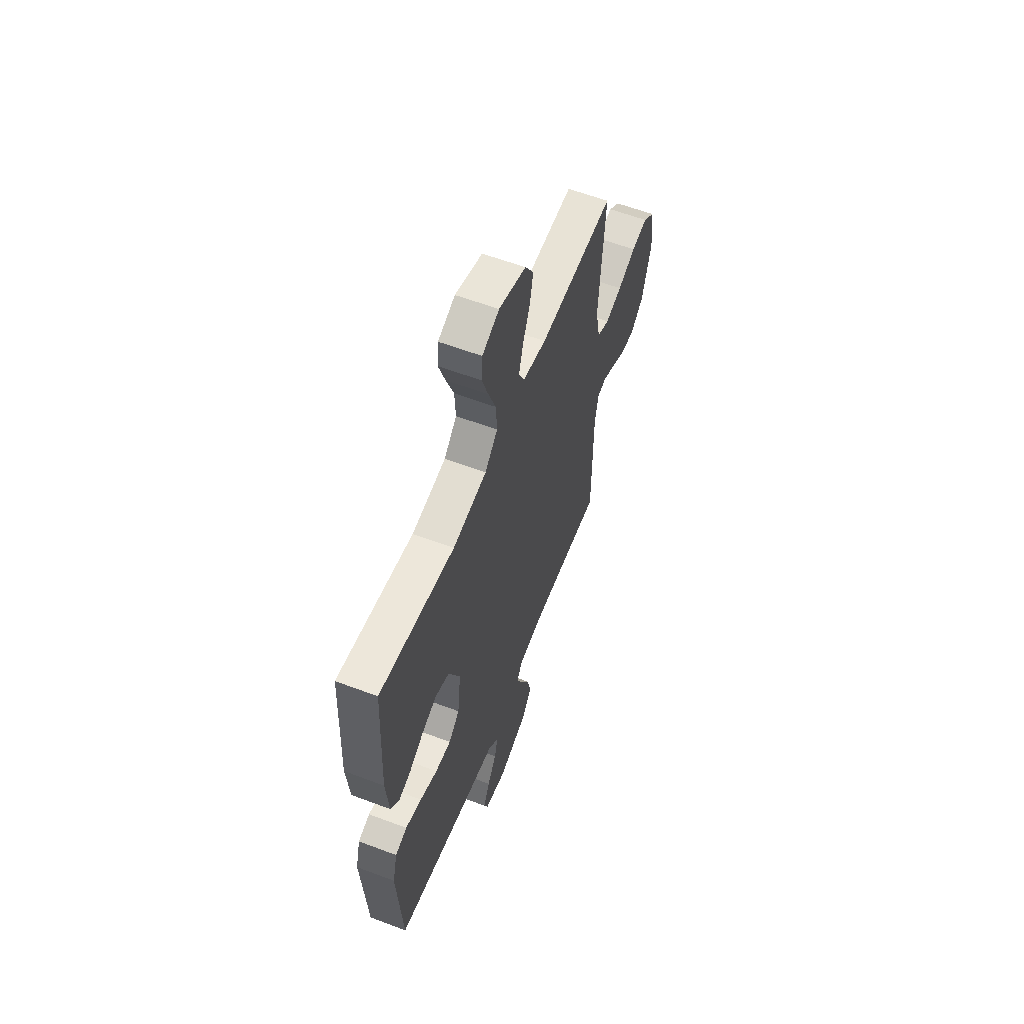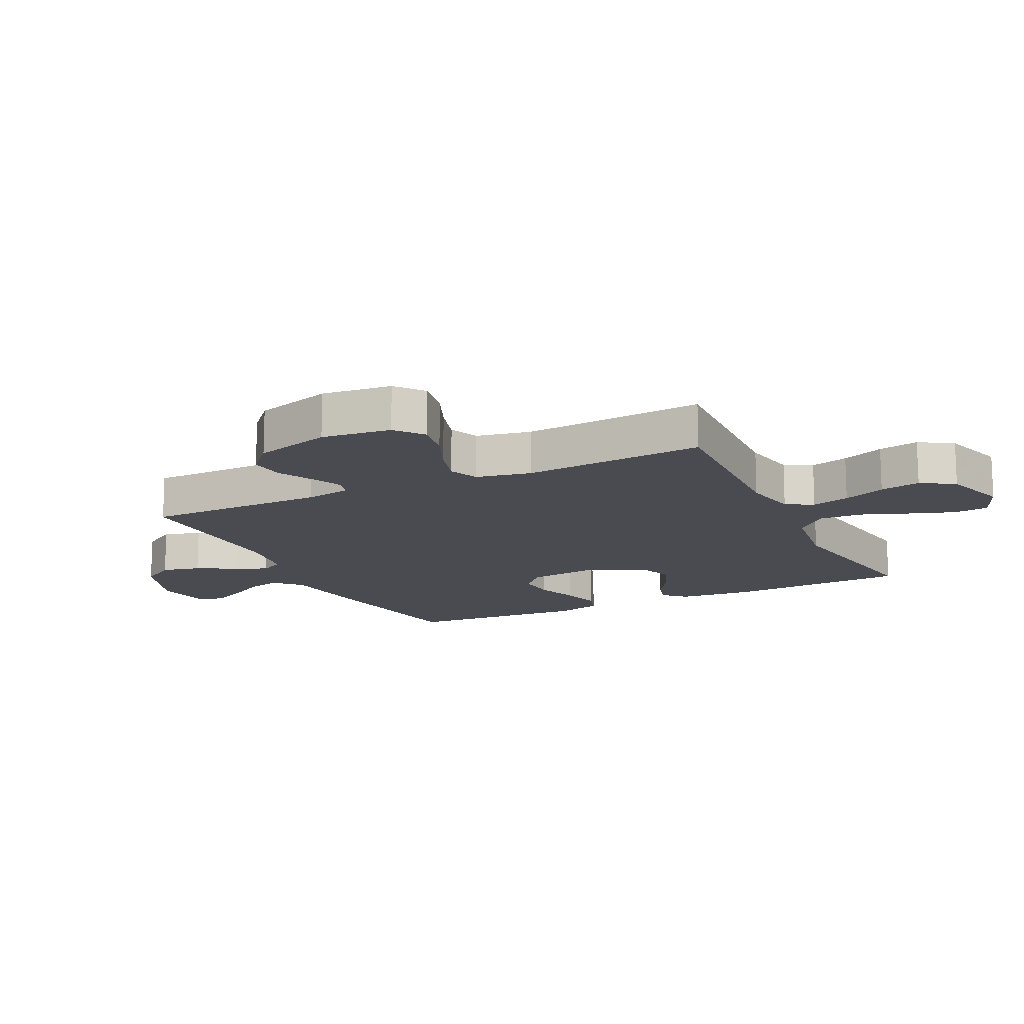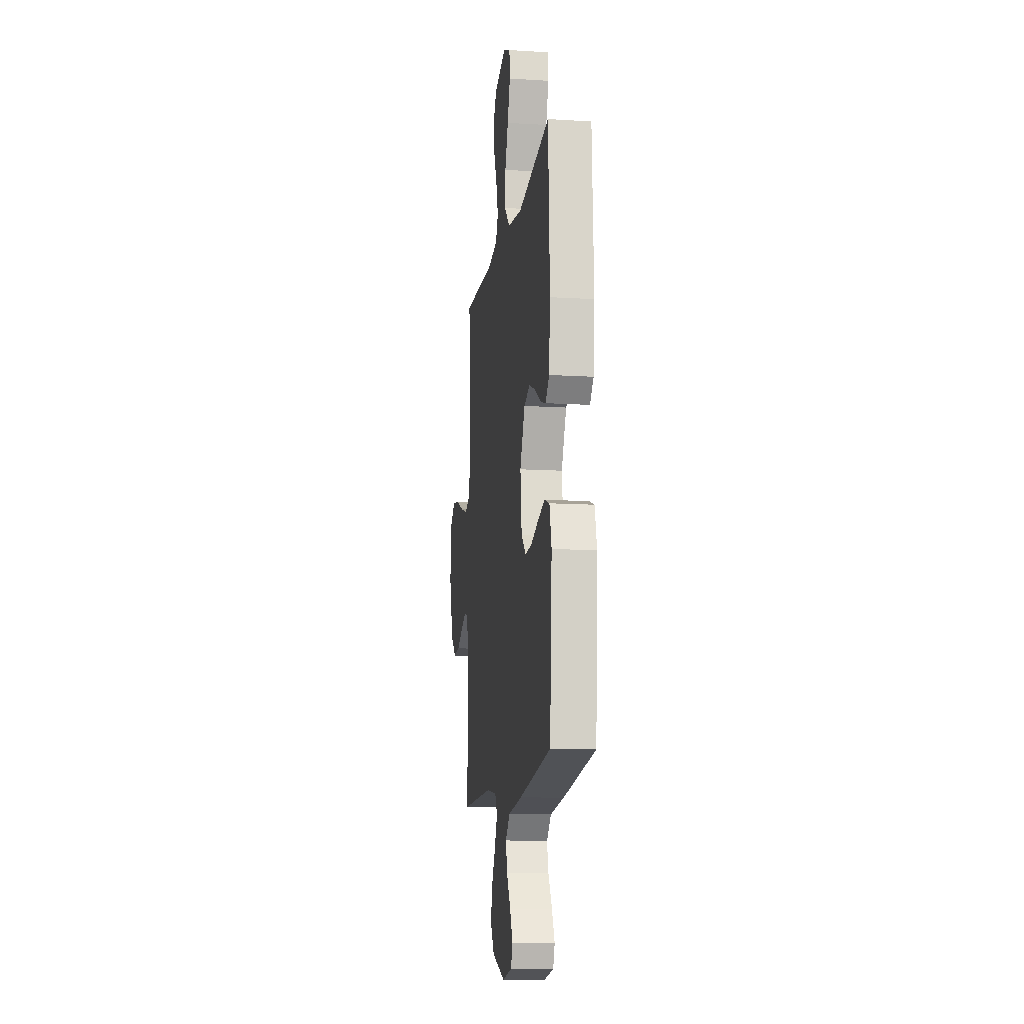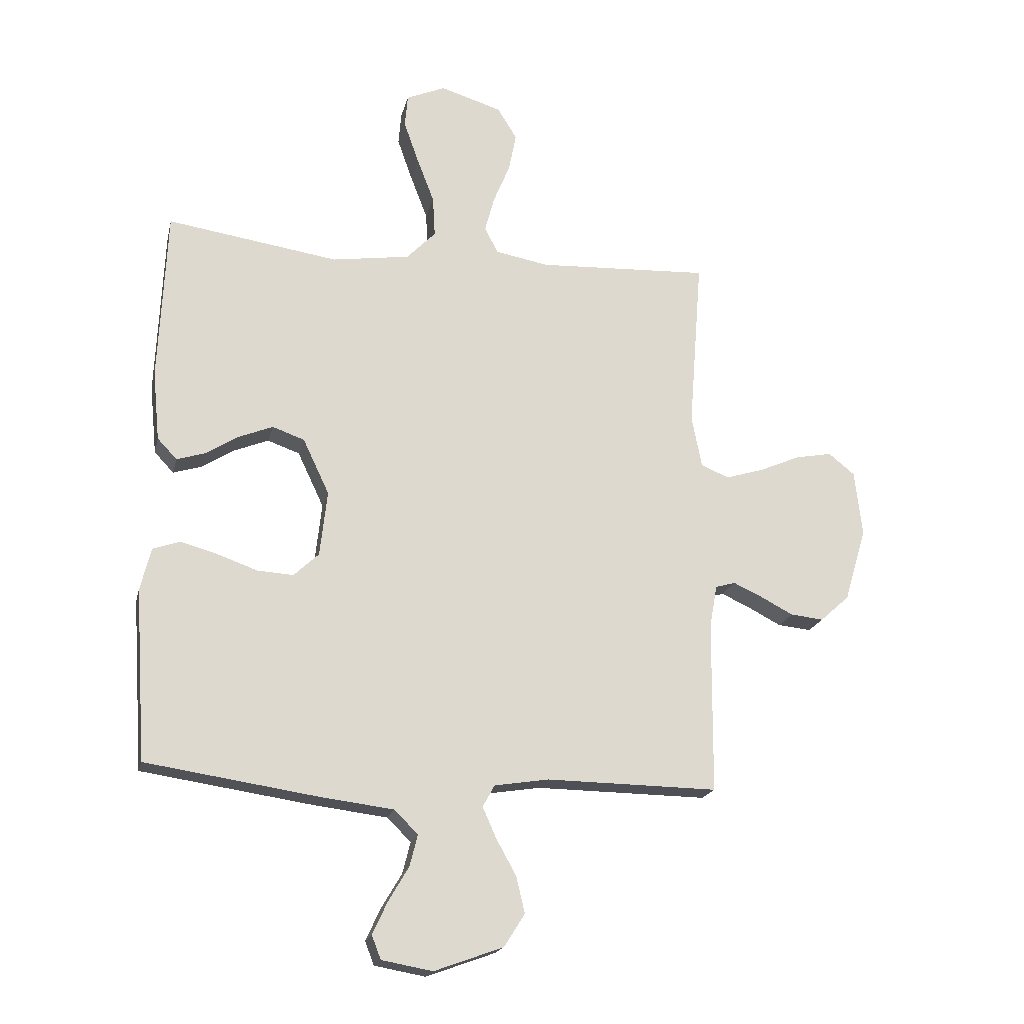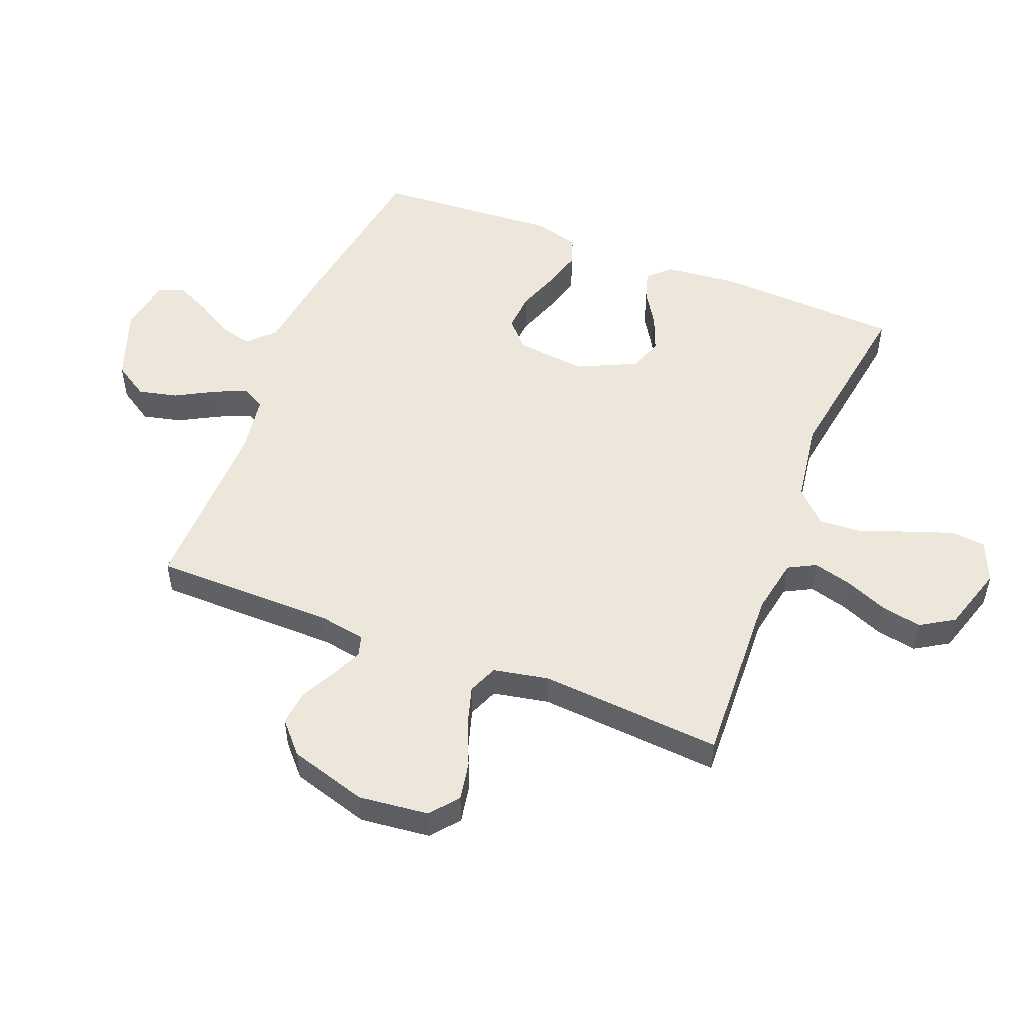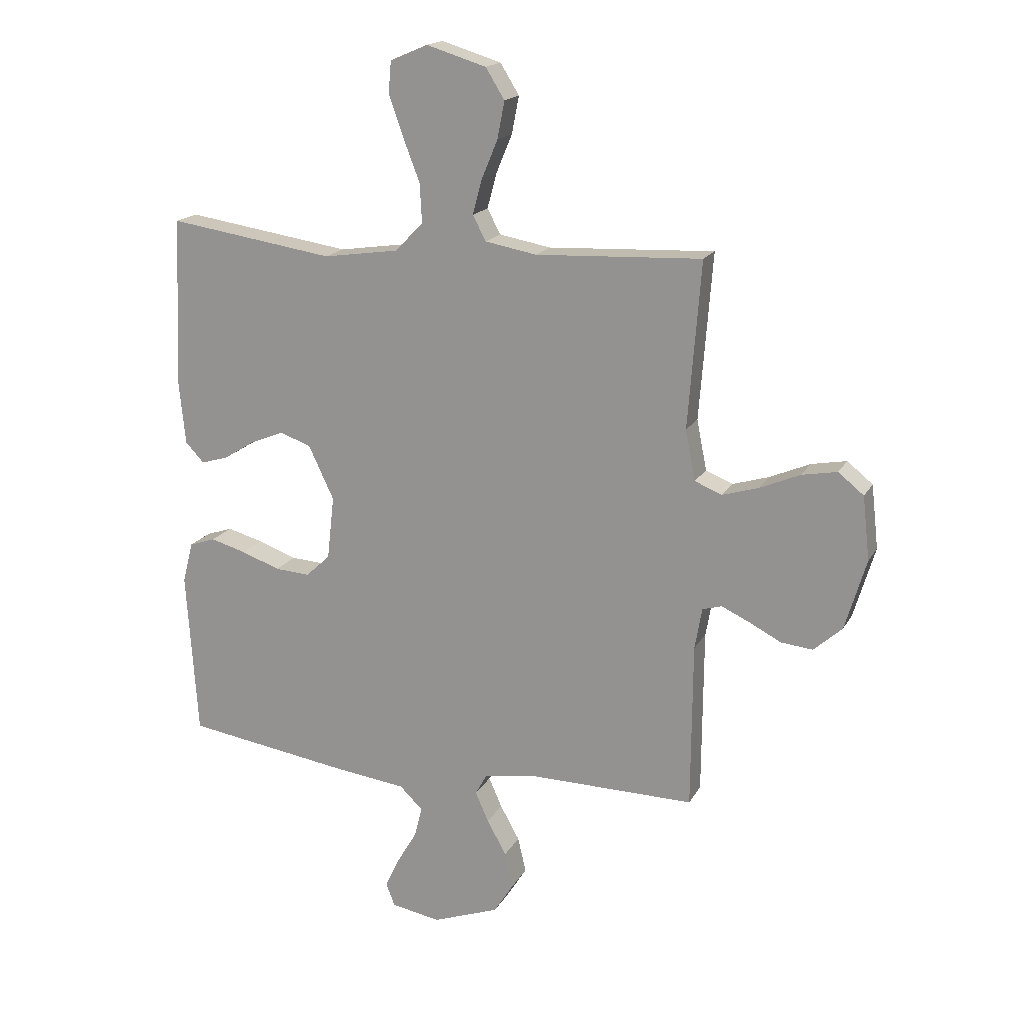
<metadata>
{"format":"obj","ext":"obj","renderer":"f3d","projection":"perspective","resolution":1024,"background":"white","views":[{"elev":59.5,"azim":111.2,"up":"+Z"},{"elev":-14.5,"azim":-64.0,"up":"+Y"},{"elev":-12.4,"azim":81.8,"up":"+Z"},{"elev":-19.1,"azim":167.3,"up":"+Z"},{"elev":51.5,"azim":-68.4,"up":"+Y"},{"elev":17.6,"azim":-159.2,"up":"+Z"}]}
</metadata>
<code>
v -0.5 0.07 0.5
v -0.2 0.07 0.486
v -0.107 0.07 0.503
v -0.083 0.07 0.548
v -0.1 0.07 0.611
v -0.129 0.07 0.681
v -0.142 0.07 0.748
v -0.108 0.07 0.803
v 0 0.07 0.836
v 0.068 0.07 0.807
v 0.073 0.07 0.75
v 0.047 0.07 0.676
v 0.017 0.07 0.598
v 0.013 0.07 0.527
v 0.064 0.07 0.475
v 0.2 0.07 0.455
v 0.5 0.07 0.5
v 0.514 0.07 0.2
v 0.502 0.07 0.078
v 0.468 0.07 0.042
v 0.419 0.07 0.057
v 0.361 0.07 0.093
v 0.301 0.07 0.117
v 0.245 0.07 0.097
v 0.199 0.07 0
v 0.212 0.07 -0.115
v 0.256 0.07 -0.156
v 0.319 0.07 -0.152
v 0.389 0.07 -0.127
v 0.454 0.07 -0.109
v 0.501 0.07 -0.125
v 0.52 0.07 -0.2
v 0.5 0.07 -0.5
v 0.2 0.07 -0.545
v 0.071 0.07 -0.561
v 0.029 0.07 -0.602
v 0.043 0.07 -0.657
v 0.079 0.07 -0.718
v 0.105 0.07 -0.774
v 0.089 0.07 -0.815
v 0 0.07 -0.831
v -0.121 0.07 -0.787
v -0.157 0.07 -0.73
v -0.142 0.07 -0.666
v -0.107 0.07 -0.603
v -0.083 0.07 -0.549
v -0.104 0.07 -0.511
v -0.2 0.07 -0.496
v -0.5 0.07 -0.5
v -0.502 0.07 -0.2
v -0.515 0.07 -0.125
v -0.55 0.07 -0.115
v -0.6 0.07 -0.138
v -0.658 0.07 -0.168
v -0.716 0.07 -0.174
v -0.767 0.07 -0.128
v -0.805 0.07 0
v -0.792 0.07 0.115
v -0.746 0.07 0.152
v -0.682 0.07 0.14
v -0.61 0.07 0.109
v -0.544 0.07 0.089
v -0.495 0.07 0.109
v -0.477 0.07 0.2
v -0.5 0 0.5
v -0.2 0 0.486
v -0.107 0 0.503
v -0.083 0 0.548
v -0.1 0 0.611
v -0.129 0 0.681
v -0.142 0 0.748
v -0.108 0 0.803
v 0 0 0.836
v 0.068 0 0.807
v 0.073 0 0.75
v 0.047 0 0.676
v 0.017 0 0.598
v 0.013 0 0.527
v 0.064 0 0.475
v 0.2 0 0.455
v 0.5 0 0.5
v 0.514 0 0.2
v 0.502 0 0.078
v 0.468 0 0.042
v 0.419 0 0.057
v 0.361 0 0.093
v 0.301 0 0.117
v 0.245 0 0.097
v 0.199 0 0
v 0.212 0 -0.115
v 0.256 0 -0.156
v 0.319 0 -0.152
v 0.389 0 -0.127
v 0.454 0 -0.109
v 0.501 0 -0.125
v 0.52 0 -0.2
v 0.5 0 -0.5
v 0.2 0 -0.545
v 0.071 0 -0.561
v 0.029 0 -0.602
v 0.043 0 -0.657
v 0.079 0 -0.718
v 0.105 0 -0.774
v 0.089 0 -0.815
v 0 0 -0.831
v -0.121 0 -0.787
v -0.157 0 -0.73
v -0.142 0 -0.666
v -0.107 0 -0.603
v -0.083 0 -0.549
v -0.104 0 -0.511
v -0.2 0 -0.496
v -0.5 0 -0.5
v -0.502 0 -0.2
v -0.515 0 -0.125
v -0.55 0 -0.115
v -0.6 0 -0.138
v -0.658 0 -0.168
v -0.716 0 -0.174
v -0.767 0 -0.128
v -0.805 0 0
v -0.792 0 0.115
v -0.746 0 0.152
v -0.682 0 0.14
v -0.61 0 0.109
v -0.544 0 0.089
v -0.495 0 0.109
v -0.477 0 0.2
f 59 60 61
f 58 59 61
f 57 58 61
f 56 57 61
f 55 56 61
f 54 55 61
f 53 54 61
f 52 53 61 62
f 51 52 62 63
f 48 49 50
f 51 63 64
f 50 51 64
f 48 50 64
f 47 48 64
f 43 44 45
f 42 43 45
f 41 42 45
f 40 41 45
f 39 40 45
f 38 39 45
f 37 38 45
f 36 37 45 46
f 64 1 2
f 47 64 2
f 46 47 2
f 36 46 2
f 35 36 2
f 33 34 35
f 32 33 35
f 31 32 35
f 30 31 35
f 29 30 35
f 28 29 35
f 20 21 22
f 19 20 22
f 18 19 22
f 17 18 22
f 16 17 22
f 15 16 22 23
f 14 15 23 24
f 11 12 13
f 10 11 13
f 9 10 13
f 8 9 13
f 7 8 13
f 6 7 13
f 5 6 13
f 4 5 13 14
f 14 24 25
f 4 14 25
f 3 4 25
f 27 28 35
f 26 27 35
f 25 26 35
f 3 25 35
f 2 3 35
f 125 124 123
f 125 123 122
f 125 122 121
f 125 121 120
f 125 120 119
f 125 119 118
f 125 118 117
f 126 125 117 116
f 127 126 116 115
f 114 113 112
f 128 127 115
f 128 115 114
f 128 114 112
f 128 112 111
f 109 108 107
f 109 107 106
f 109 106 105
f 109 105 104
f 109 104 103
f 109 103 102
f 109 102 101
f 110 109 101 100
f 66 65 128
f 66 128 111
f 66 111 110
f 66 110 100
f 66 100 99
f 99 98 97
f 99 97 96
f 99 96 95
f 99 95 94
f 99 94 93
f 99 93 92
f 86 85 84
f 86 84 83
f 86 83 82
f 86 82 81
f 86 81 80
f 87 86 80 79
f 88 87 79 78
f 77 76 75
f 77 75 74
f 77 74 73
f 77 73 72
f 77 72 71
f 77 71 70
f 77 70 69
f 78 77 69 68
f 89 88 78
f 89 78 68
f 89 68 67
f 99 92 91
f 99 91 90
f 99 90 89
f 99 89 67
f 99 67 66
f 1 65 66 2
f 2 66 67 3
f 3 67 68 4
f 4 68 69 5
f 5 69 70 6
f 6 70 71 7
f 7 71 72 8
f 8 72 73 9
f 9 73 74 10
f 10 74 75 11
f 11 75 76 12
f 12 76 77 13
f 13 77 78 14
f 14 78 79 15
f 15 79 80 16
f 16 80 81 17
f 17 81 82 18
f 18 82 83 19
f 19 83 84 20
f 20 84 85 21
f 21 85 86 22
f 22 86 87 23
f 23 87 88 24
f 24 88 89 25
f 25 89 90 26
f 26 90 91 27
f 27 91 92 28
f 28 92 93 29
f 29 93 94 30
f 30 94 95 31
f 31 95 96 32
f 32 96 97 33
f 33 97 98 34
f 34 98 99 35
f 35 99 100 36
f 36 100 101 37
f 37 101 102 38
f 38 102 103 39
f 39 103 104 40
f 40 104 105 41
f 41 105 106 42
f 42 106 107 43
f 43 107 108 44
f 44 108 109 45
f 45 109 110 46
f 46 110 111 47
f 47 111 112 48
f 48 112 113 49
f 49 113 114 50
f 50 114 115 51
f 51 115 116 52
f 52 116 117 53
f 53 117 118 54
f 54 118 119 55
f 55 119 120 56
f 56 120 121 57
f 57 121 122 58
f 58 122 123 59
f 59 123 124 60
f 60 124 125 61
f 61 125 126 62
f 62 126 127 63
f 63 127 128 64
f 64 128 65 1

</code>
